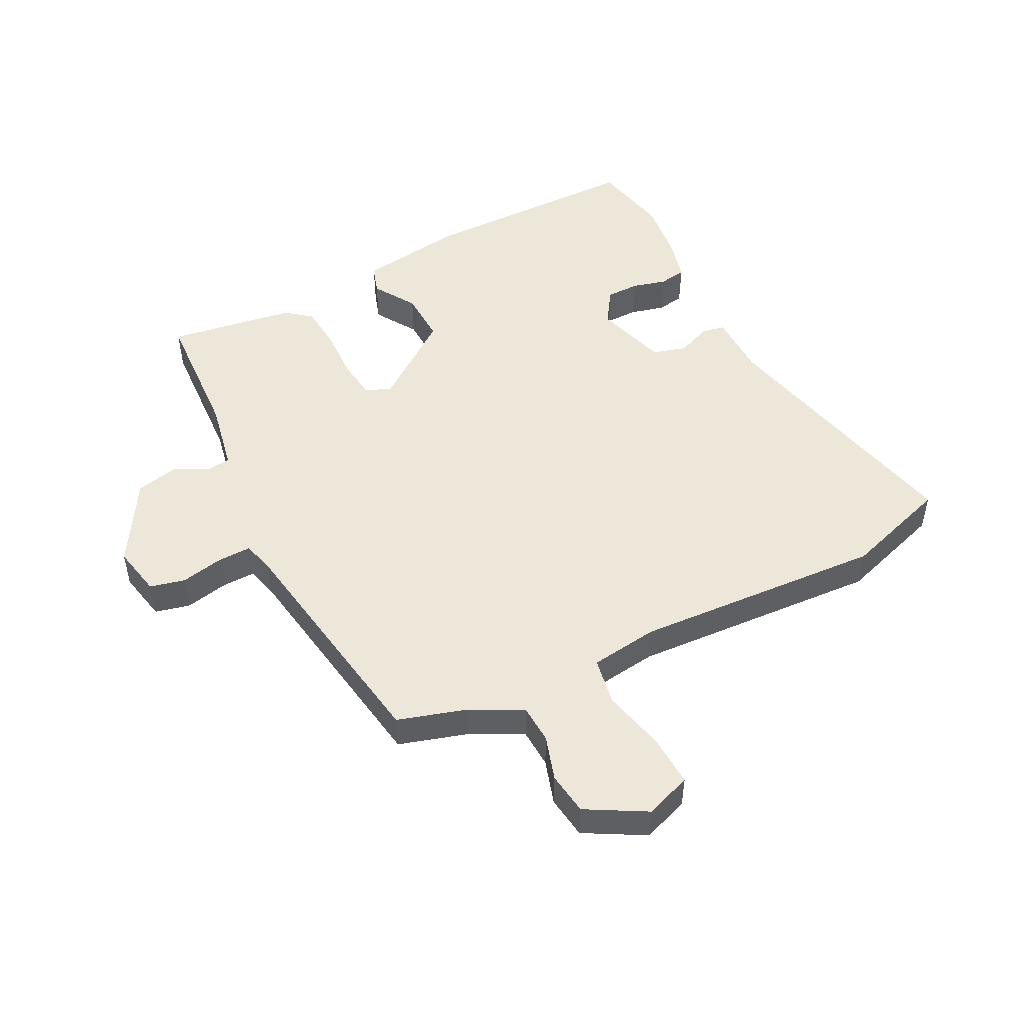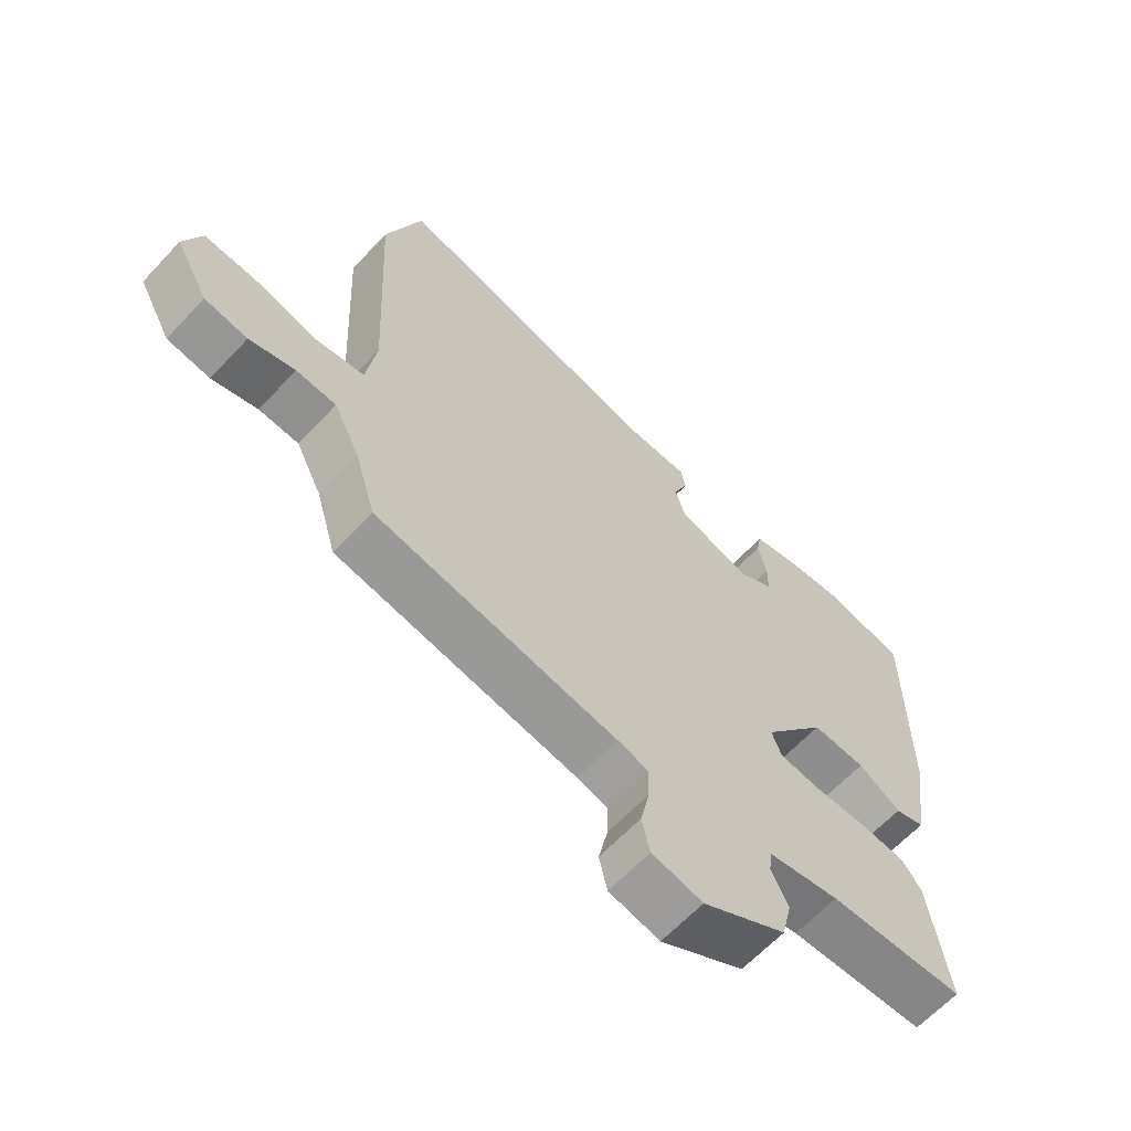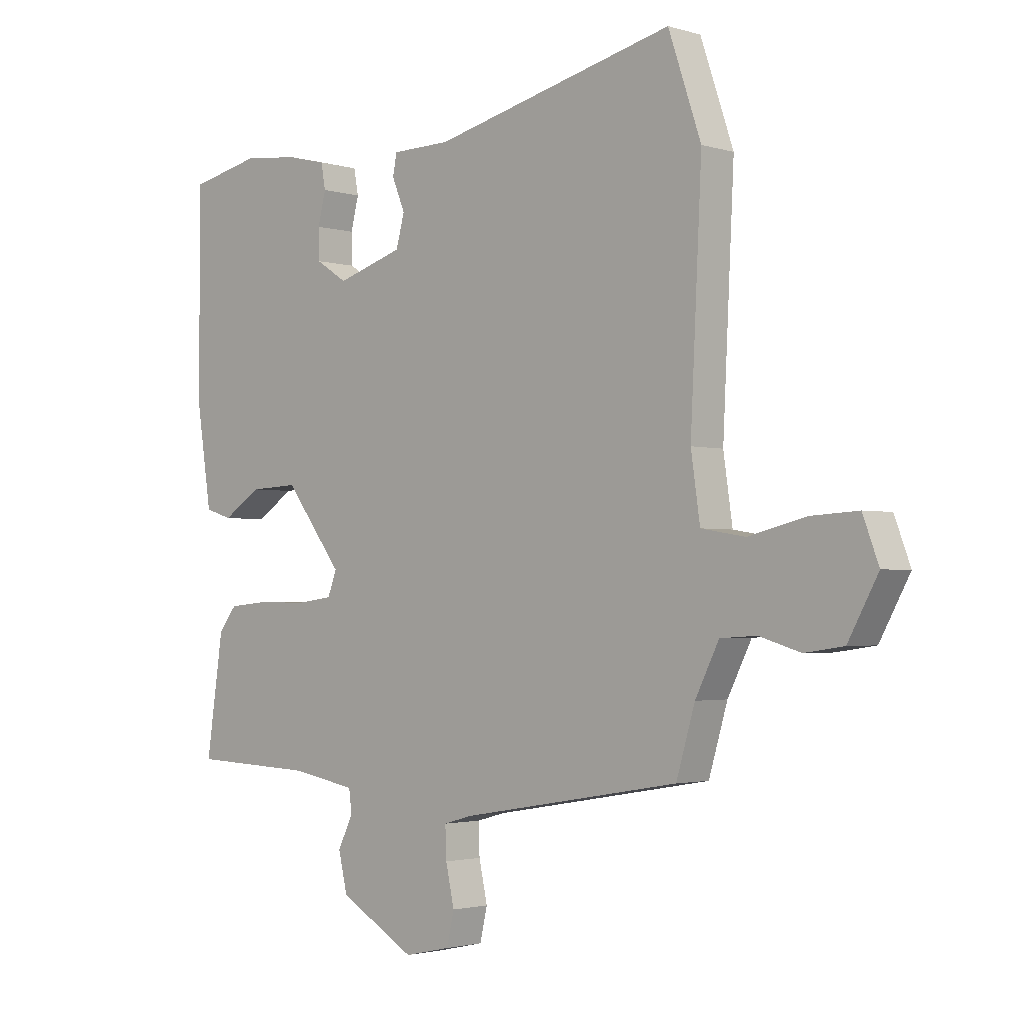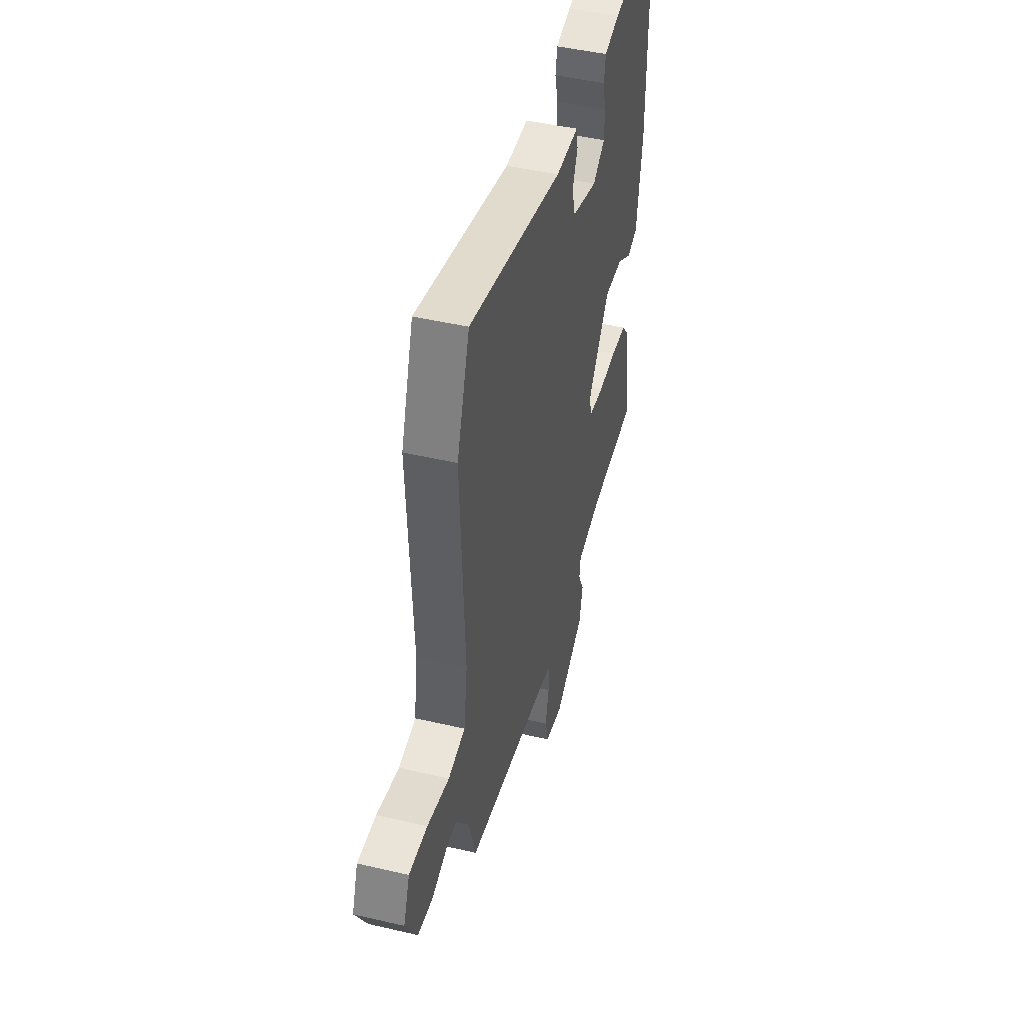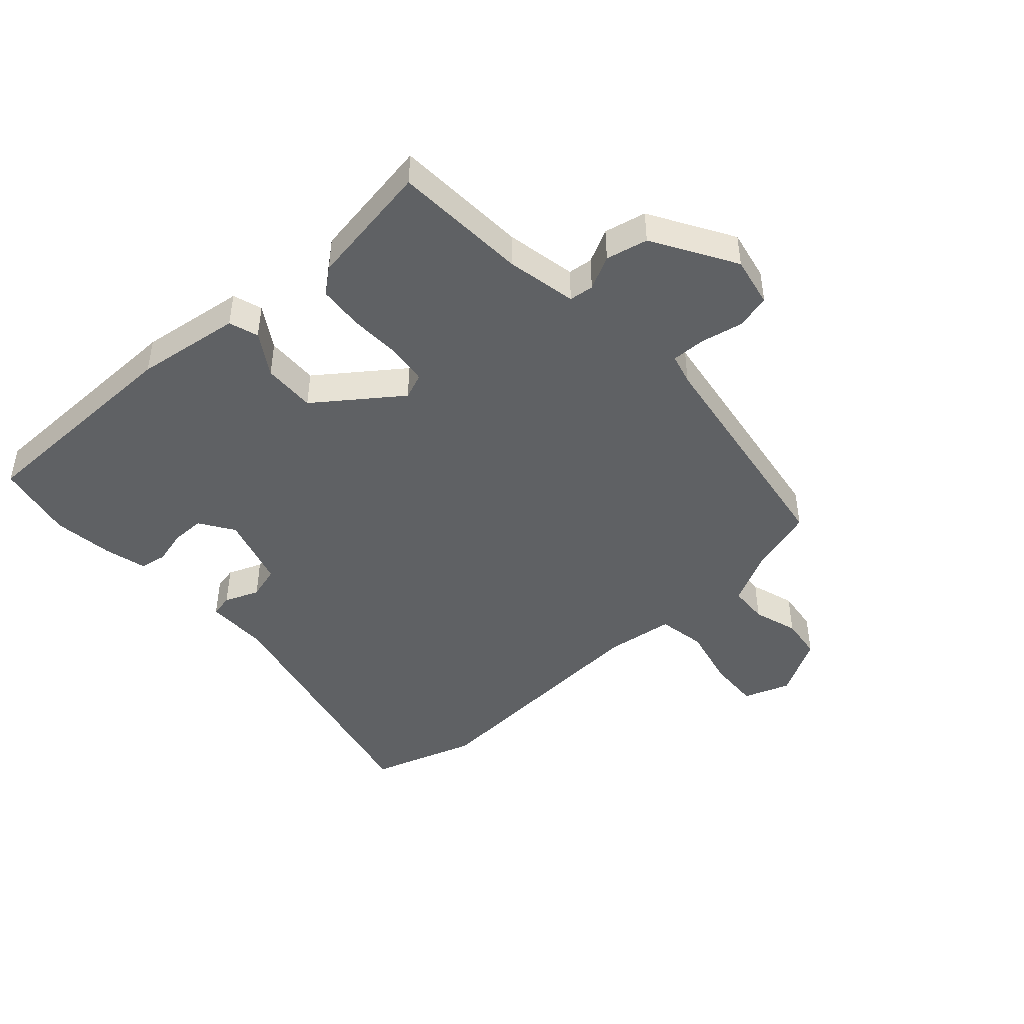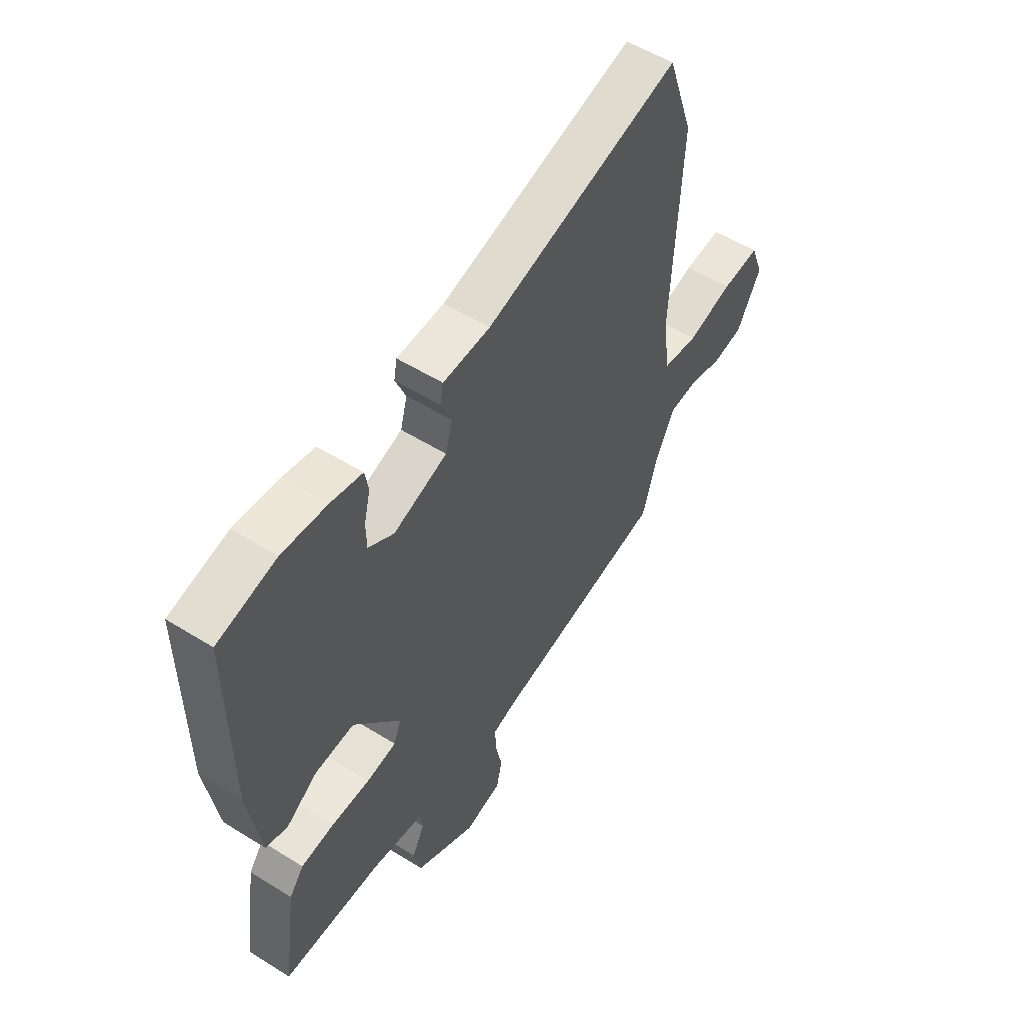
<metadata>
{"format":"obj","ext":"obj","renderer":"f3d","projection":"perspective","resolution":1024,"background":"white","views":[{"elev":49.6,"azim":-116.4,"up":"+Y"},{"elev":-63.5,"azim":-43.0,"up":"+Z"},{"elev":-2.2,"azim":-136.6,"up":"+Z"},{"elev":46.3,"azim":-75.0,"up":"+Z"},{"elev":-45.5,"azim":132.9,"up":"+Y"},{"elev":54.8,"azim":123.4,"up":"+Z"}]}
</metadata>
<code>
v -0.526 0.07 0.423
v -0.468 0.07 0.594
v -0.038 0.07 0.49
v 0.066 0.07 0.488
v 0.073 0.07 0.451
v 0.05 0.07 0.395
v 0.065 0.07 0.34
v 0.183 0.07 0.303
v 0.239 0.07 0.339
v 0.24 0.07 0.393
v 0.226 0.07 0.449
v 0.234 0.07 0.493
v 0.303 0.07 0.51
v 0.402 0.07 0.521
v 0.53 0.07 0.493
v 0.529 0.07 0.13
v 0.503 0.07 -0.041
v 0.455 0.07 -0.056
v 0.387 0.07 -0.012
v 0.301 0.07 -0.008
v 0.199 0.07 -0.142
v 0.215 0.07 -0.184
v 0.281 0.07 -0.193
v 0.365 0.07 -0.191
v 0.439 0.07 -0.198
v 0.471 0.07 -0.239
v 0.501 0.07 -0.445
v 0.282 0.07 -0.454
v 0.167 0.07 -0.475
v 0.162 0.07 -0.515
v 0.189 0.07 -0.57
v 0.173 0.07 -0.638
v 0.038 0.07 -0.716
v -0.044 0.07 -0.698
v -0.057 0.07 -0.641
v -0.042 0.07 -0.572
v -0.04 0.07 -0.517
v -0.09 0.07 -0.503
v -0.479 0.07 -0.437
v -0.512 0.07 -0.325
v -0.554 0.07 -0.241
v -0.618 0.07 -0.237
v -0.691 0.07 -0.259
v -0.76 0.07 -0.249
v -0.813 0.07 -0.152
v -0.785 0.07 -0.077
v -0.701 0.07 -0.082
v -0.6 0.07 -0.107
v -0.522 0.07 -0.094
v -0.506 0.07 0.017
v -0.526 0 0.423
v -0.468 0 0.594
v -0.038 0 0.49
v 0.066 0 0.488
v 0.073 0 0.451
v 0.05 0 0.395
v 0.065 0 0.34
v 0.183 0 0.303
v 0.239 0 0.339
v 0.24 0 0.393
v 0.226 0 0.449
v 0.234 0 0.493
v 0.303 0 0.51
v 0.402 0 0.521
v 0.53 0 0.493
v 0.529 0 0.13
v 0.503 0 -0.041
v 0.455 0 -0.056
v 0.387 0 -0.012
v 0.301 0 -0.008
v 0.199 0 -0.142
v 0.215 0 -0.184
v 0.281 0 -0.193
v 0.365 0 -0.191
v 0.439 0 -0.198
v 0.471 0 -0.239
v 0.501 0 -0.445
v 0.282 0 -0.454
v 0.167 0 -0.475
v 0.162 0 -0.515
v 0.189 0 -0.57
v 0.173 0 -0.638
v 0.038 0 -0.716
v -0.044 0 -0.698
v -0.057 0 -0.641
v -0.042 0 -0.572
v -0.04 0 -0.517
v -0.09 0 -0.503
v -0.479 0 -0.437
v -0.512 0 -0.325
v -0.554 0 -0.241
v -0.618 0 -0.237
v -0.691 0 -0.259
v -0.76 0 -0.249
v -0.813 0 -0.152
v -0.785 0 -0.077
v -0.701 0 -0.082
v -0.6 0 -0.107
v -0.522 0 -0.094
v -0.506 0 0.017
f 46 47 48
f 45 46 48
f 44 45 48
f 43 44 48
f 42 43 48
f 41 42 48 49
f 40 41 49
f 40 49 50
f 39 40 50
f 38 39 50
f 34 35 36
f 33 34 36
f 32 33 36
f 31 32 36
f 30 31 36
f 29 30 36 37
f 26 27 28
f 25 26 28
f 24 25 28
f 23 24 28
f 22 23 28 29
f 50 1 2
f 38 50 2
f 37 38 2
f 29 37 2
f 22 29 2
f 21 22 2
f 17 18 19
f 16 17 19
f 15 16 19
f 14 15 19
f 13 14 19
f 12 13 19
f 11 12 19
f 10 11 19
f 3 4 5 6
f 3 6 7
f 2 3 7
f 21 2 7
f 20 21 7
f 9 10 19 20
f 8 9 20
f 7 8 20
f 98 97 96
f 98 96 95
f 98 95 94
f 98 94 93
f 98 93 92
f 99 98 92 91
f 99 91 90
f 100 99 90
f 100 90 89
f 100 89 88
f 86 85 84
f 86 84 83
f 86 83 82
f 86 82 81
f 86 81 80
f 87 86 80 79
f 78 77 76
f 78 76 75
f 78 75 74
f 78 74 73
f 79 78 73 72
f 52 51 100
f 52 100 88
f 52 88 87
f 52 87 79
f 52 79 72
f 52 72 71
f 69 68 67
f 69 67 66
f 69 66 65
f 69 65 64
f 69 64 63
f 69 63 62
f 69 62 61
f 69 61 60
f 56 55 54 53
f 57 56 53
f 57 53 52
f 57 52 71
f 57 71 70
f 70 69 60 59
f 70 59 58
f 70 58 57
f 1 51 52 2
f 2 52 53 3
f 3 53 54 4
f 4 54 55 5
f 5 55 56 6
f 6 56 57 7
f 7 57 58 8
f 8 58 59 9
f 9 59 60 10
f 10 60 61 11
f 11 61 62 12
f 12 62 63 13
f 13 63 64 14
f 14 64 65 15
f 15 65 66 16
f 16 66 67 17
f 17 67 68 18
f 18 68 69 19
f 19 69 70 20
f 20 70 71 21
f 21 71 72 22
f 22 72 73 23
f 23 73 74 24
f 24 74 75 25
f 25 75 76 26
f 26 76 77 27
f 27 77 78 28
f 28 78 79 29
f 29 79 80 30
f 30 80 81 31
f 31 81 82 32
f 32 82 83 33
f 33 83 84 34
f 34 84 85 35
f 35 85 86 36
f 36 86 87 37
f 37 87 88 38
f 38 88 89 39
f 39 89 90 40
f 40 90 91 41
f 41 91 92 42
f 42 92 93 43
f 43 93 94 44
f 44 94 95 45
f 45 95 96 46
f 46 96 97 47
f 47 97 98 48
f 48 98 99 49
f 49 99 100 50
f 50 100 51 1

</code>
